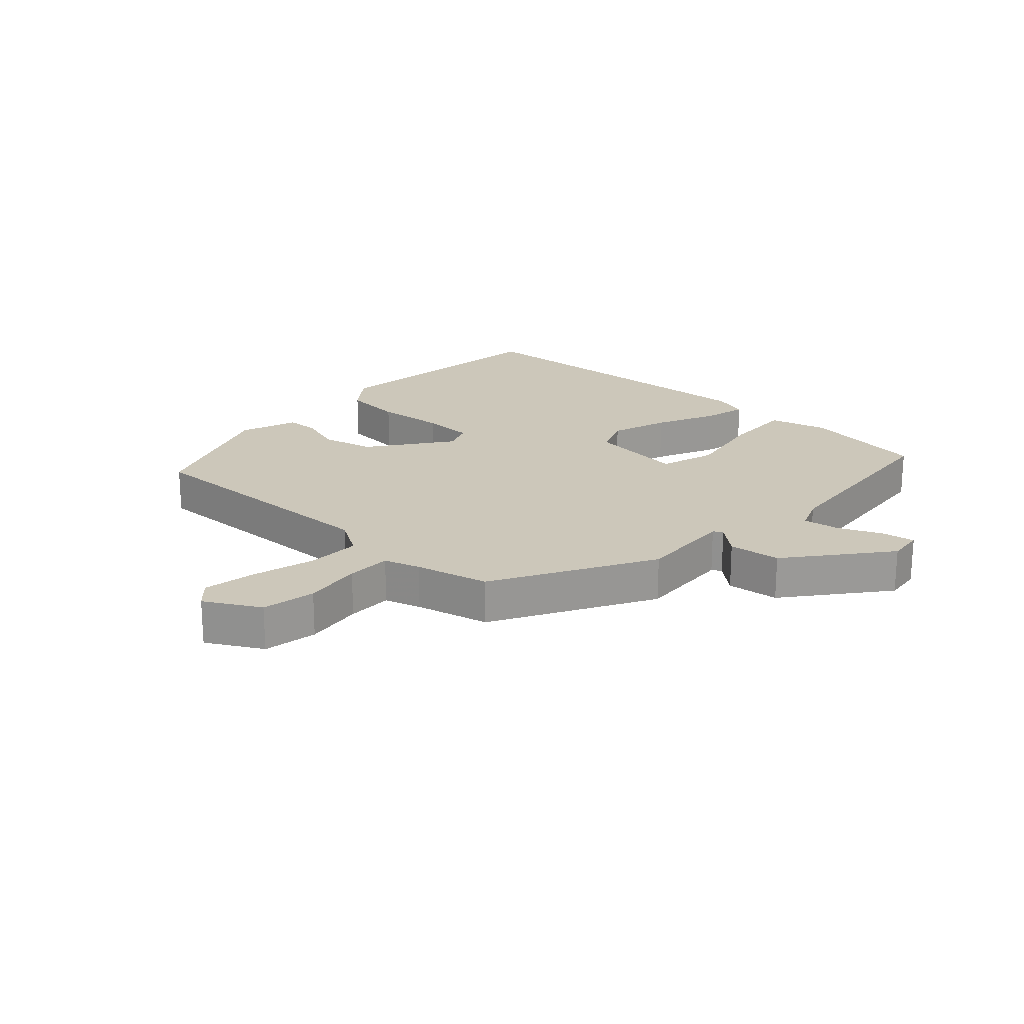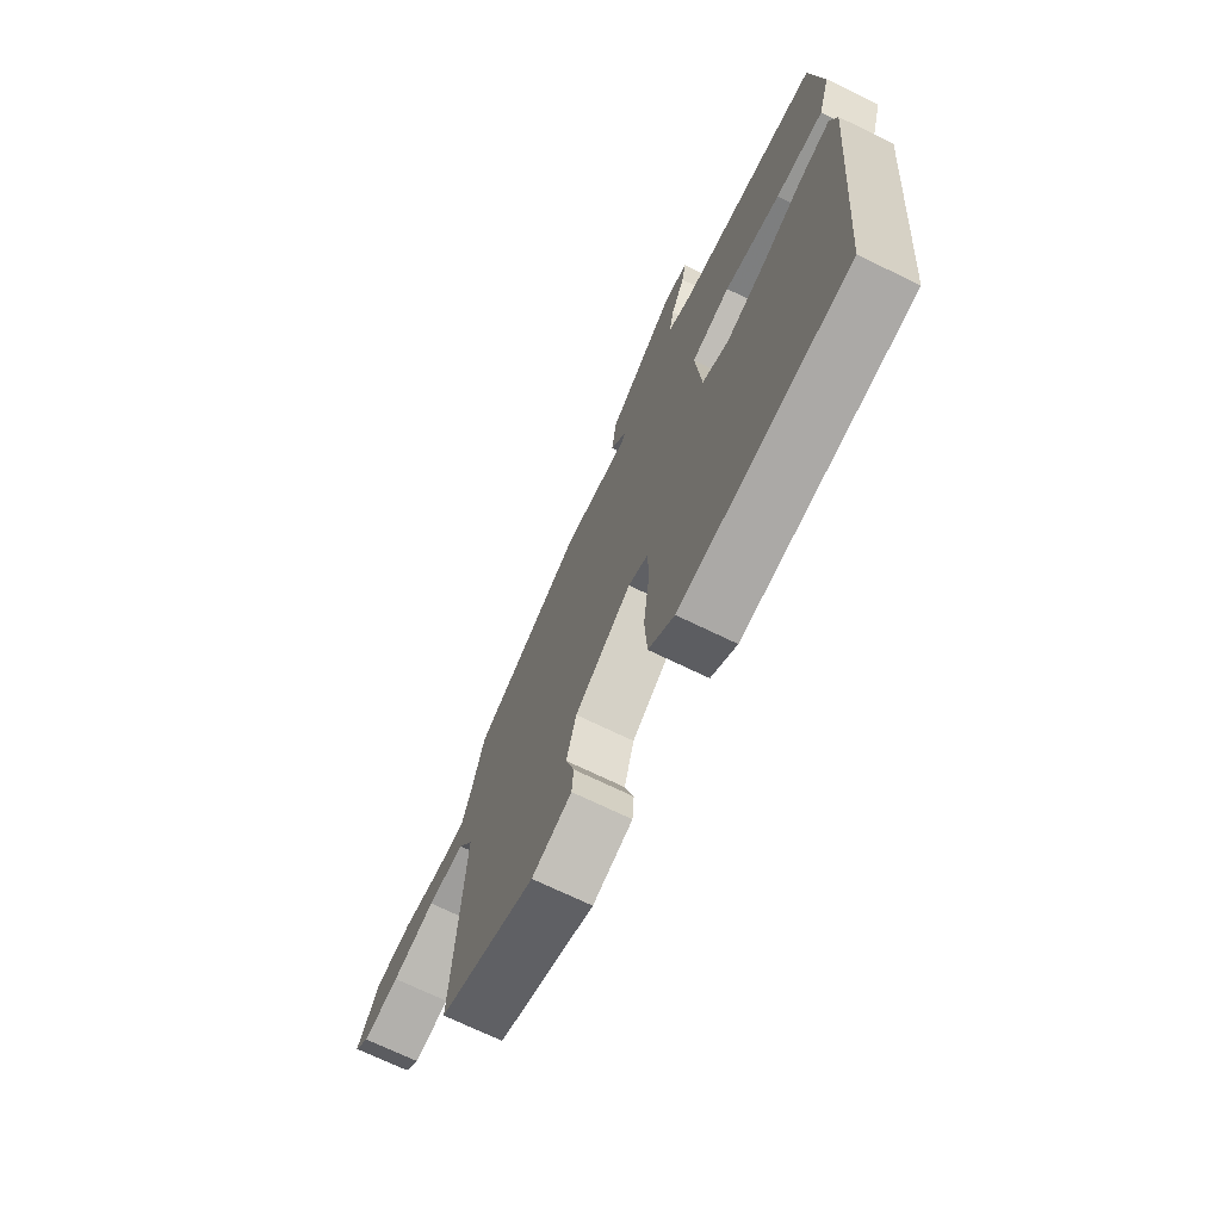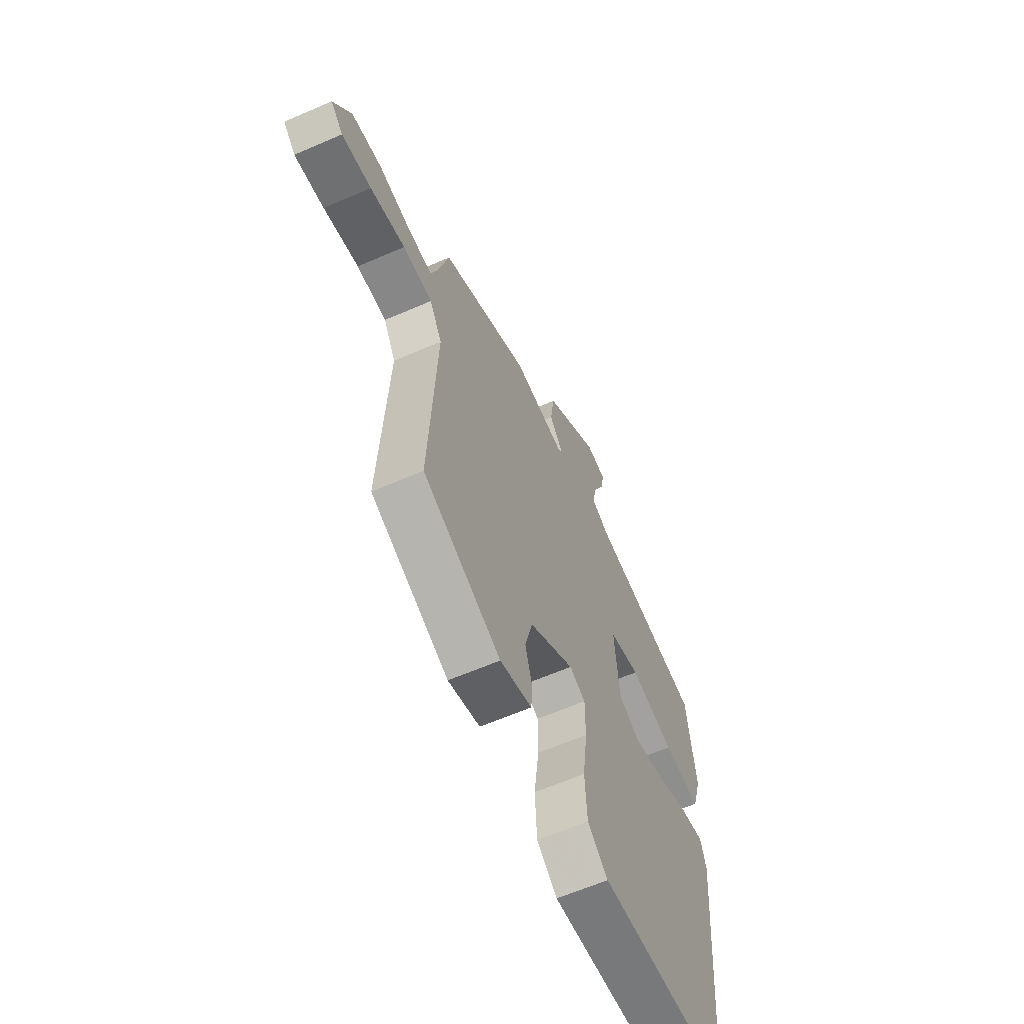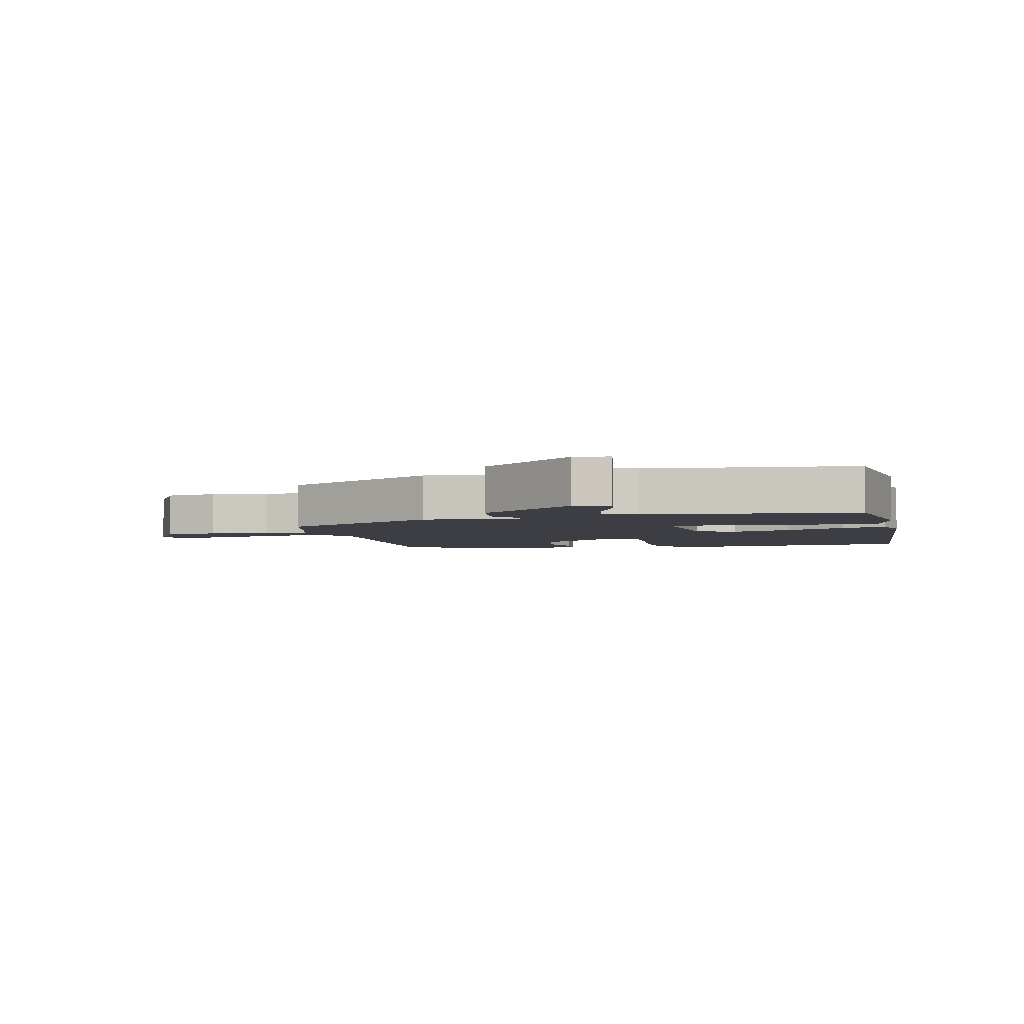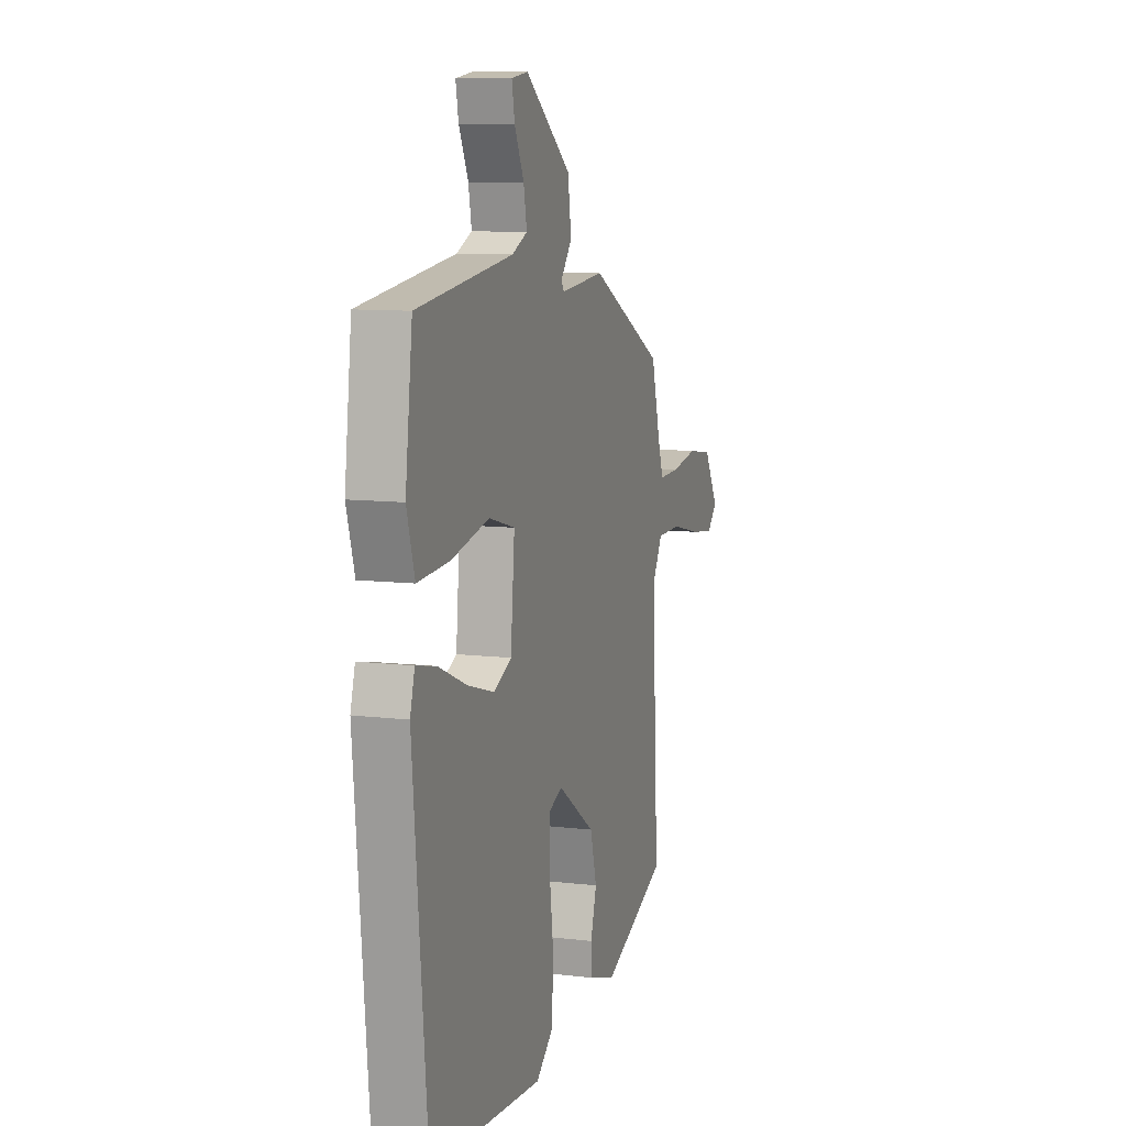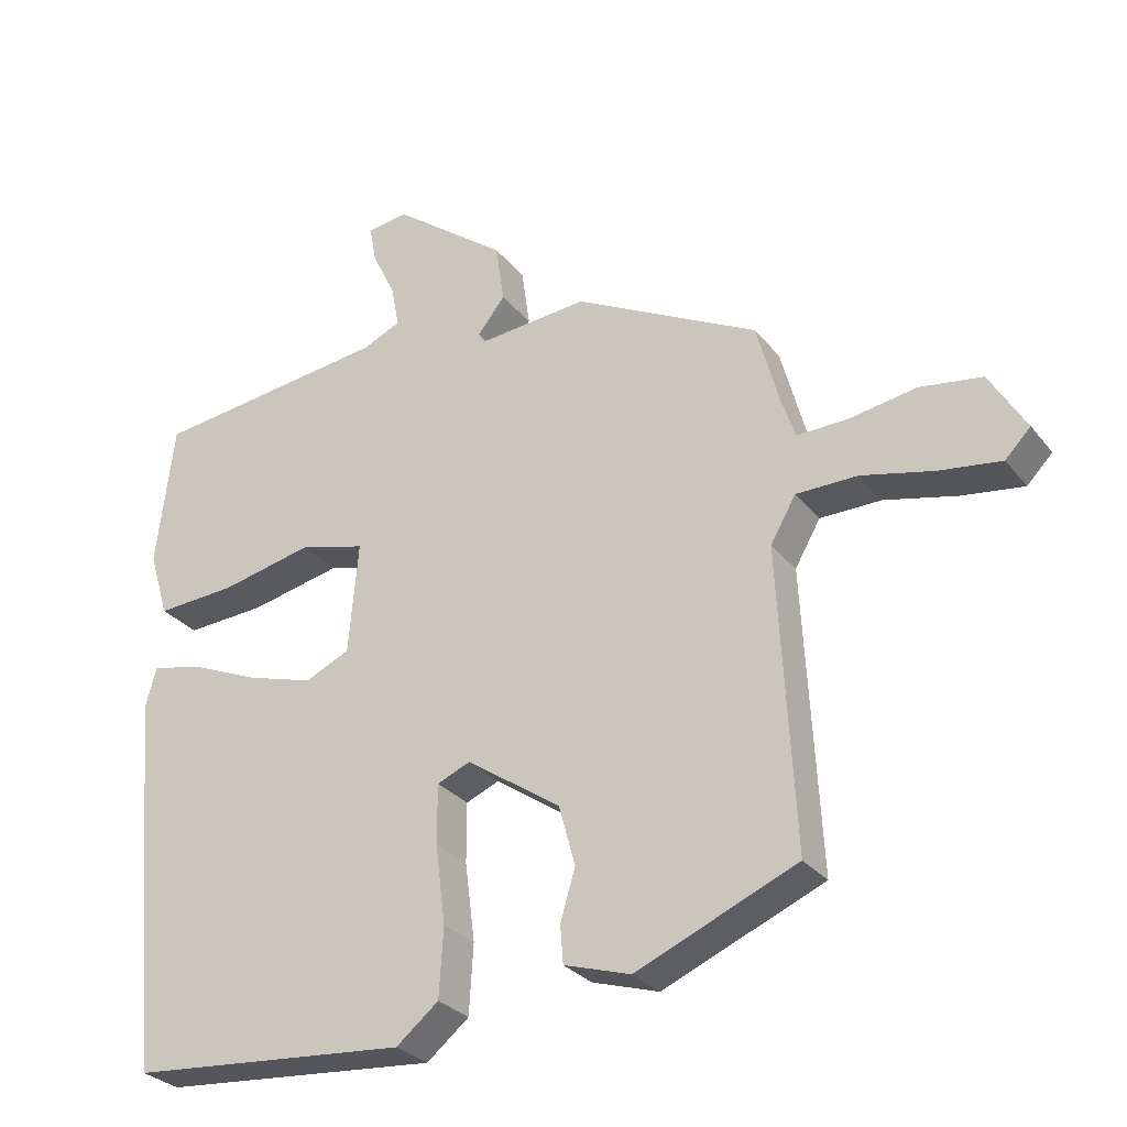
<metadata>
{"format":"obj","ext":"obj","renderer":"f3d","projection":"perspective","resolution":1024,"background":"white","views":[{"elev":21.3,"azim":-45.6,"up":"+Y"},{"elev":-71.2,"azim":64.1,"up":"+Z"},{"elev":-61.8,"azim":-66.1,"up":"+Z"},{"elev":-3.7,"azim":14.4,"up":"+Y"},{"elev":9.7,"azim":107.6,"up":"+Z"},{"elev":-28.7,"azim":-149.6,"up":"+Z"}]}
</metadata>
<code>
v -0.458 0.07 0.348
v -0.197 0.07 0.483
v -0.042 0.07 0.469
v -0.033 0.07 0.484
v -0.072 0.07 0.533
v -0.06 0.07 0.617
v 0.101 0.07 0.739
v 0.159 0.07 0.731
v 0.149 0.07 0.678
v 0.116 0.07 0.609
v 0.105 0.07 0.55
v 0.159 0.07 0.526
v 0.494 0.07 0.484
v 0.519 0.07 0.281
v 0.491 0.07 0.188
v 0.379 0.07 0.195
v 0.247 0.07 0.224
v 0.155 0.07 0.199
v 0.169 0.07 0.042
v 0.232 0.07 0.013
v 0.327 0.07 0.041
v 0.425 0.07 0.083
v 0.496 0.07 0.098
v 0.512 0.07 0.041
v 0.463 0.07 -0.498
v 0.069 0.07 -0.53
v 0.009 0.07 -0.481
v 0.003 0.07 -0.383
v 0.017 0.07 -0.272
v 0.017 0.07 -0.188
v -0.03 0.07 -0.168
v -0.163 0.07 -0.259
v -0.186 0.07 -0.343
v -0.165 0.07 -0.415
v -0.169 0.07 -0.468
v -0.263 0.07 -0.497
v -0.491 0.07 -0.4
v -0.468 0.07 0.025
v -0.504 0.07 0.088
v -0.591 0.07 0.089
v -0.694 0.07 0.065
v -0.781 0.07 0.053
v -0.817 0.07 0.09
v -0.765 0.07 0.177
v -0.677 0.07 0.19
v -0.583 0.07 0.174
v -0.51 0.07 0.172
v -0.49 0.07 0.23
v -0.458 0 0.348
v -0.197 0 0.483
v -0.042 0 0.469
v -0.033 0 0.484
v -0.072 0 0.533
v -0.06 0 0.617
v 0.101 0 0.739
v 0.159 0 0.731
v 0.149 0 0.678
v 0.116 0 0.609
v 0.105 0 0.55
v 0.159 0 0.526
v 0.494 0 0.484
v 0.519 0 0.281
v 0.491 0 0.188
v 0.379 0 0.195
v 0.247 0 0.224
v 0.155 0 0.199
v 0.169 0 0.042
v 0.232 0 0.013
v 0.327 0 0.041
v 0.425 0 0.083
v 0.496 0 0.098
v 0.512 0 0.041
v 0.463 0 -0.498
v 0.069 0 -0.53
v 0.009 0 -0.481
v 0.003 0 -0.383
v 0.017 0 -0.272
v 0.017 0 -0.188
v -0.03 0 -0.168
v -0.163 0 -0.259
v -0.186 0 -0.343
v -0.165 0 -0.415
v -0.169 0 -0.468
v -0.263 0 -0.497
v -0.491 0 -0.4
v -0.468 0 0.025
v -0.504 0 0.088
v -0.591 0 0.089
v -0.694 0 0.065
v -0.781 0 0.053
v -0.817 0 0.09
v -0.765 0 0.177
v -0.677 0 0.19
v -0.583 0 0.174
v -0.51 0 0.172
v -0.49 0 0.23
f 44 45 46
f 43 44 46
f 42 43 46
f 41 42 46
f 40 41 46
f 39 40 46 47
f 38 39 47 48
f 36 37 38
f 35 36 38
f 34 35 38
f 33 34 38
f 1 2 3
f 48 1 3
f 38 48 3
f 33 38 3
f 32 33 3
f 27 28 29
f 26 27 29
f 25 26 29
f 24 25 29
f 23 24 29
f 22 23 29
f 21 22 29
f 20 21 29 30
f 19 20 30 31
f 15 16 17
f 14 15 17
f 13 14 17
f 12 13 17
f 11 12 17 18
f 8 9 10
f 7 8 10
f 6 7 10
f 5 6 10
f 4 5 10
f 4 10 11
f 19 31 32
f 18 19 32
f 11 18 32
f 4 11 32
f 3 4 32
f 94 93 92
f 94 92 91
f 94 91 90
f 94 90 89
f 94 89 88
f 95 94 88 87
f 96 95 87 86
f 86 85 84
f 86 84 83
f 86 83 82
f 86 82 81
f 51 50 49
f 51 49 96
f 51 96 86
f 51 86 81
f 51 81 80
f 77 76 75
f 77 75 74
f 77 74 73
f 77 73 72
f 77 72 71
f 77 71 70
f 77 70 69
f 78 77 69 68
f 79 78 68 67
f 65 64 63
f 65 63 62
f 65 62 61
f 65 61 60
f 66 65 60 59
f 58 57 56
f 58 56 55
f 58 55 54
f 58 54 53
f 58 53 52
f 59 58 52
f 80 79 67
f 80 67 66
f 80 66 59
f 80 59 52
f 80 52 51
f 1 49 50 2
f 2 50 51 3
f 3 51 52 4
f 4 52 53 5
f 5 53 54 6
f 6 54 55 7
f 7 55 56 8
f 8 56 57 9
f 9 57 58 10
f 10 58 59 11
f 11 59 60 12
f 12 60 61 13
f 13 61 62 14
f 14 62 63 15
f 15 63 64 16
f 16 64 65 17
f 17 65 66 18
f 18 66 67 19
f 19 67 68 20
f 20 68 69 21
f 21 69 70 22
f 22 70 71 23
f 23 71 72 24
f 24 72 73 25
f 25 73 74 26
f 26 74 75 27
f 27 75 76 28
f 28 76 77 29
f 29 77 78 30
f 30 78 79 31
f 31 79 80 32
f 32 80 81 33
f 33 81 82 34
f 34 82 83 35
f 35 83 84 36
f 36 84 85 37
f 37 85 86 38
f 38 86 87 39
f 39 87 88 40
f 40 88 89 41
f 41 89 90 42
f 42 90 91 43
f 43 91 92 44
f 44 92 93 45
f 45 93 94 46
f 46 94 95 47
f 47 95 96 48
f 48 96 49 1

</code>
